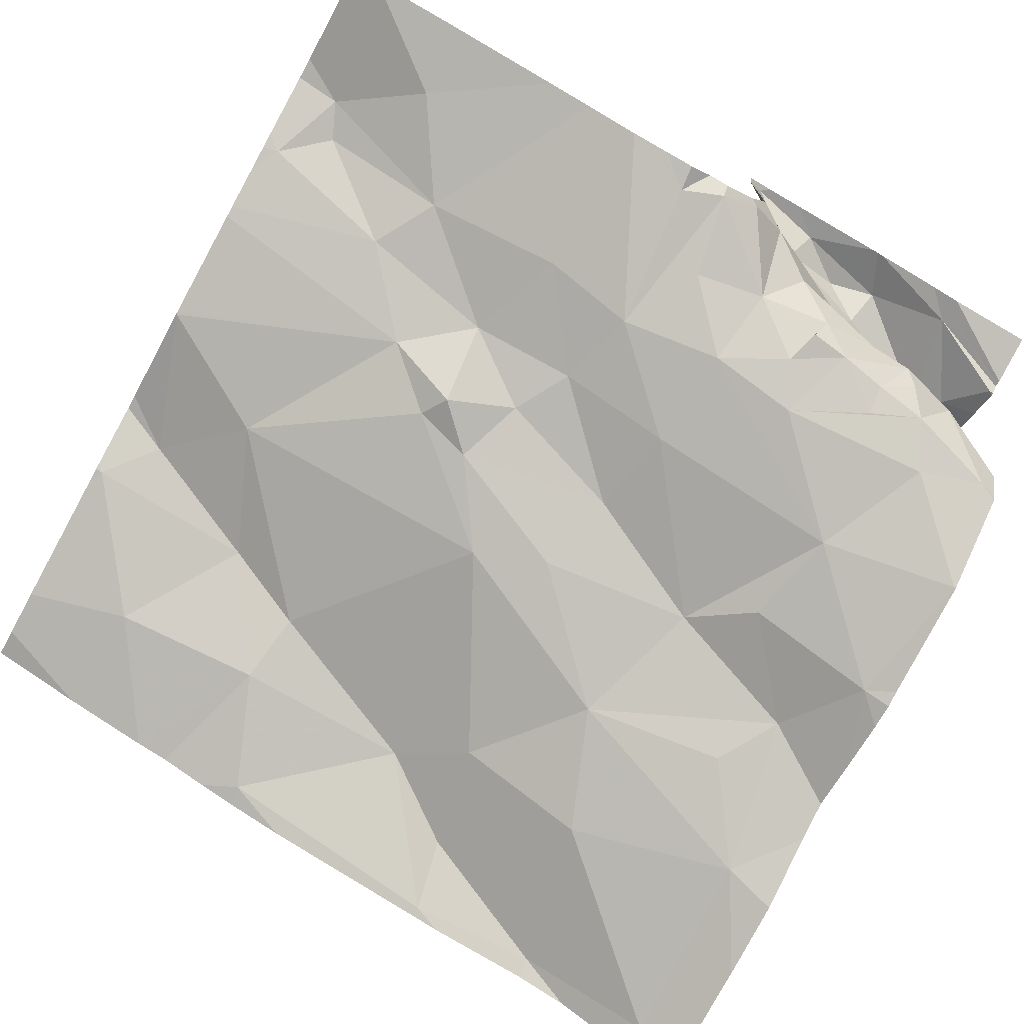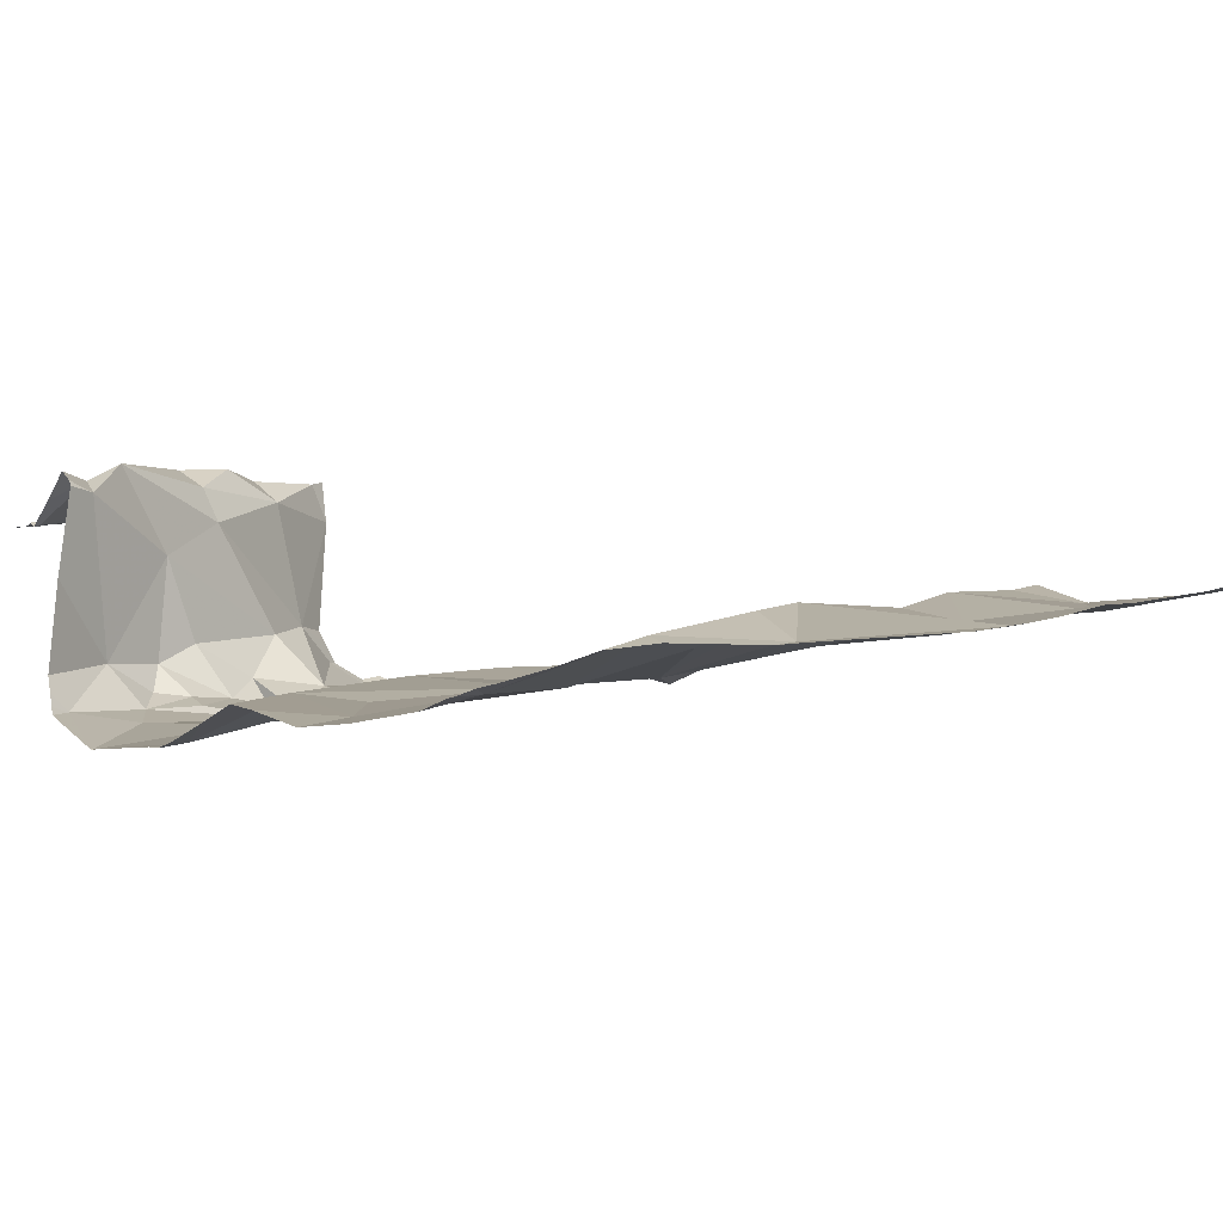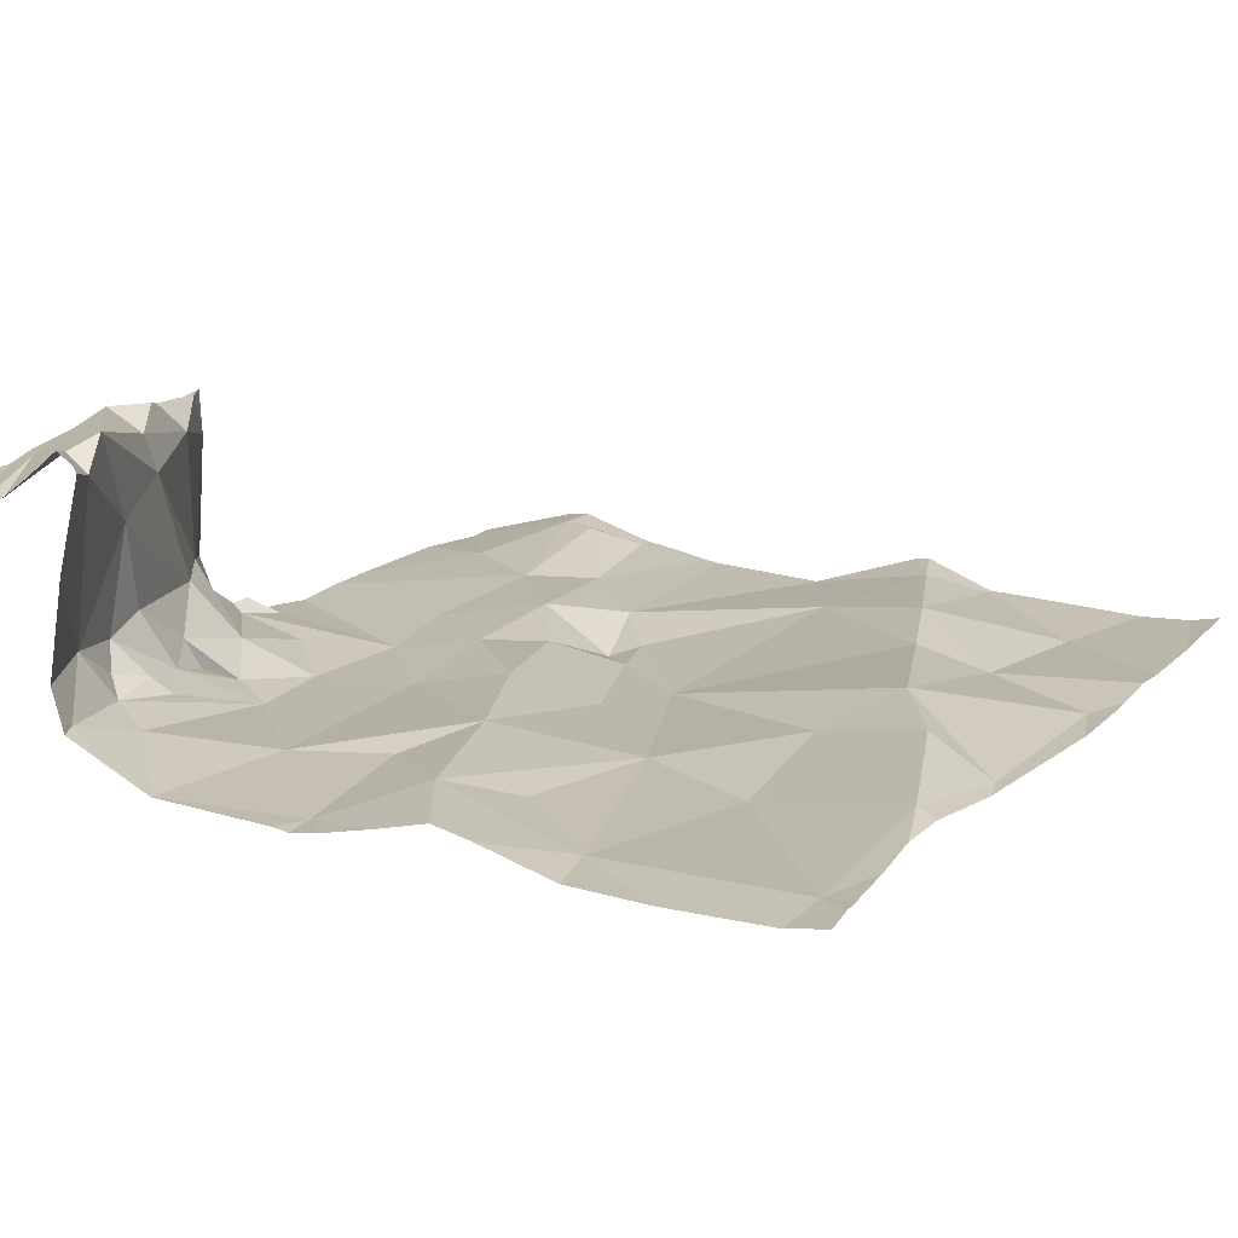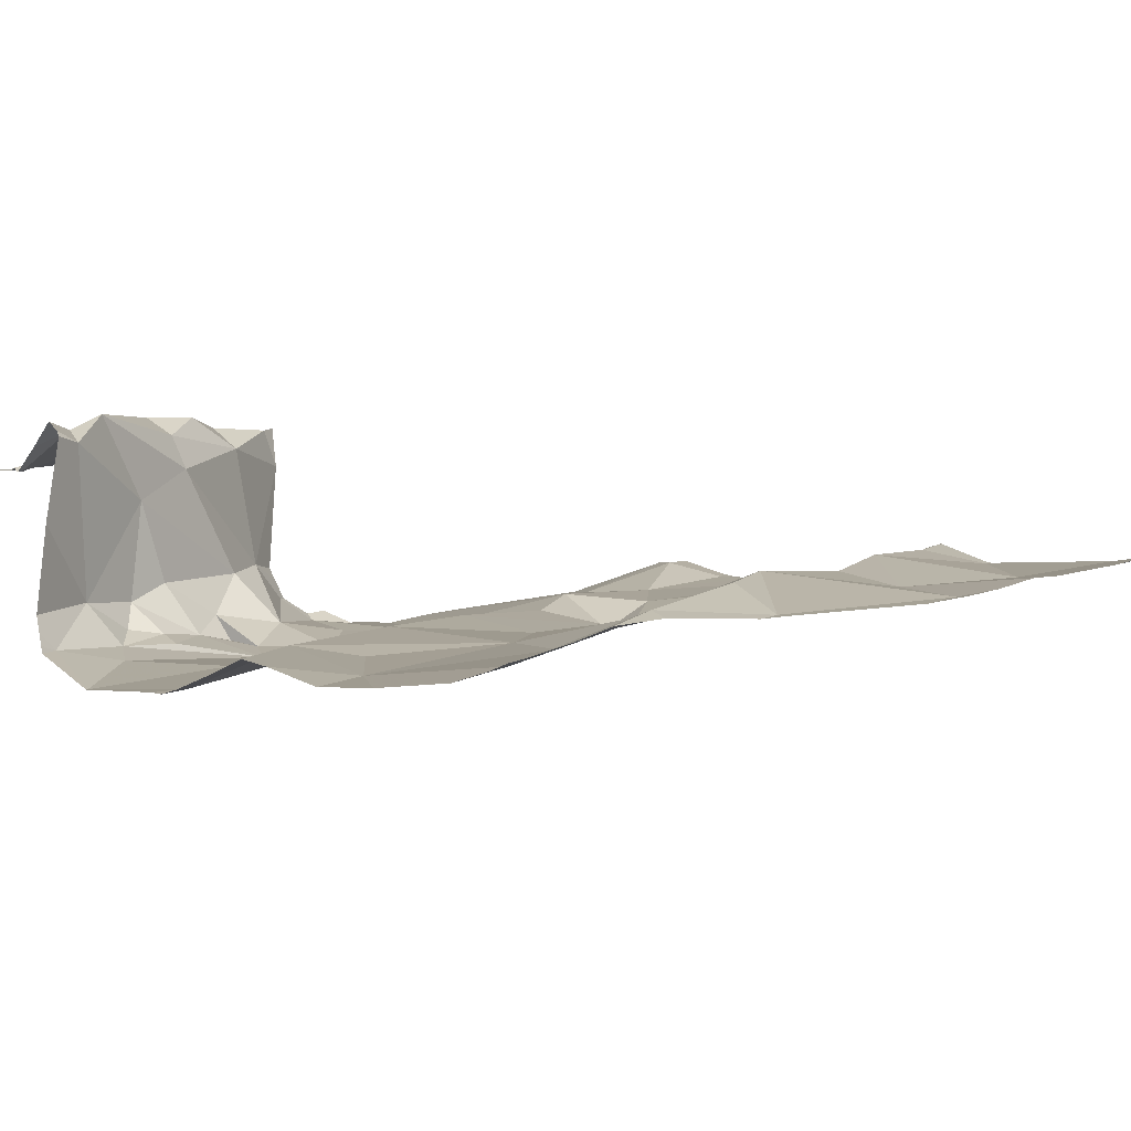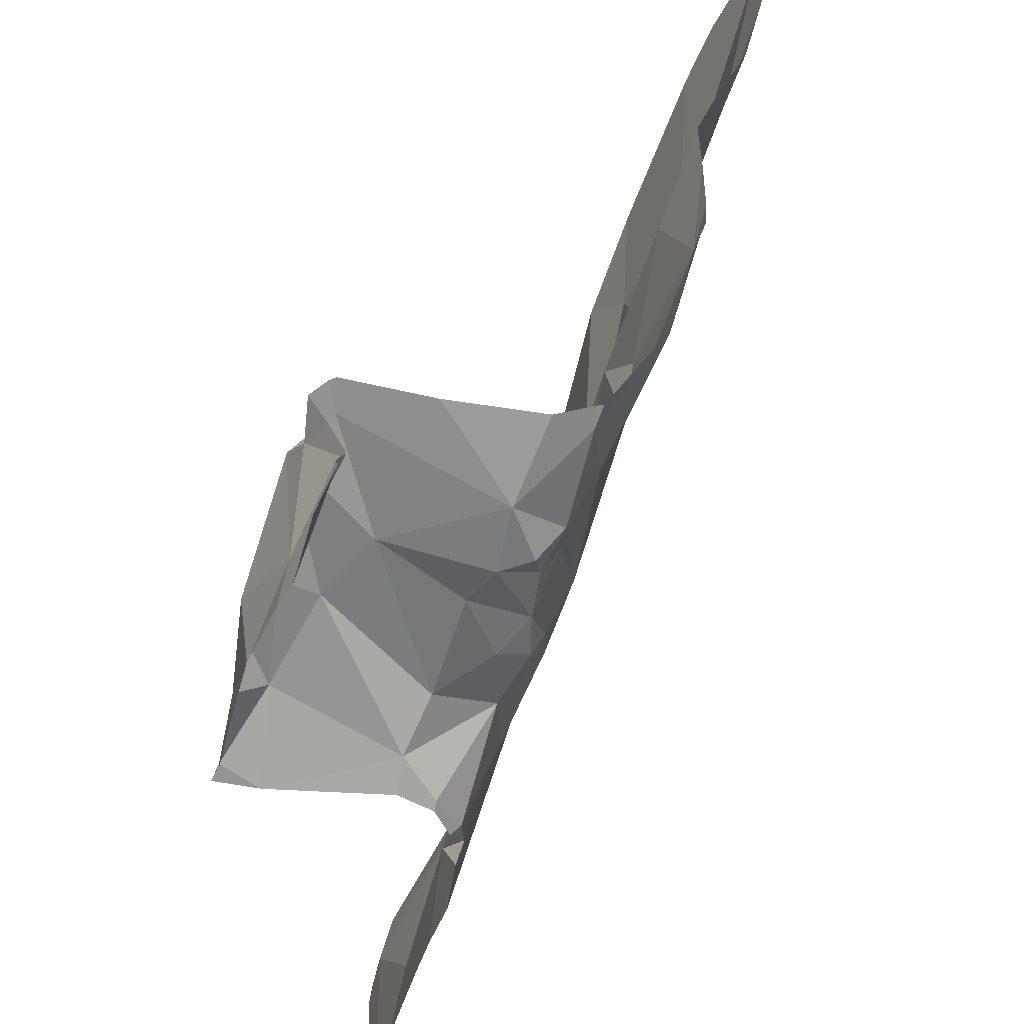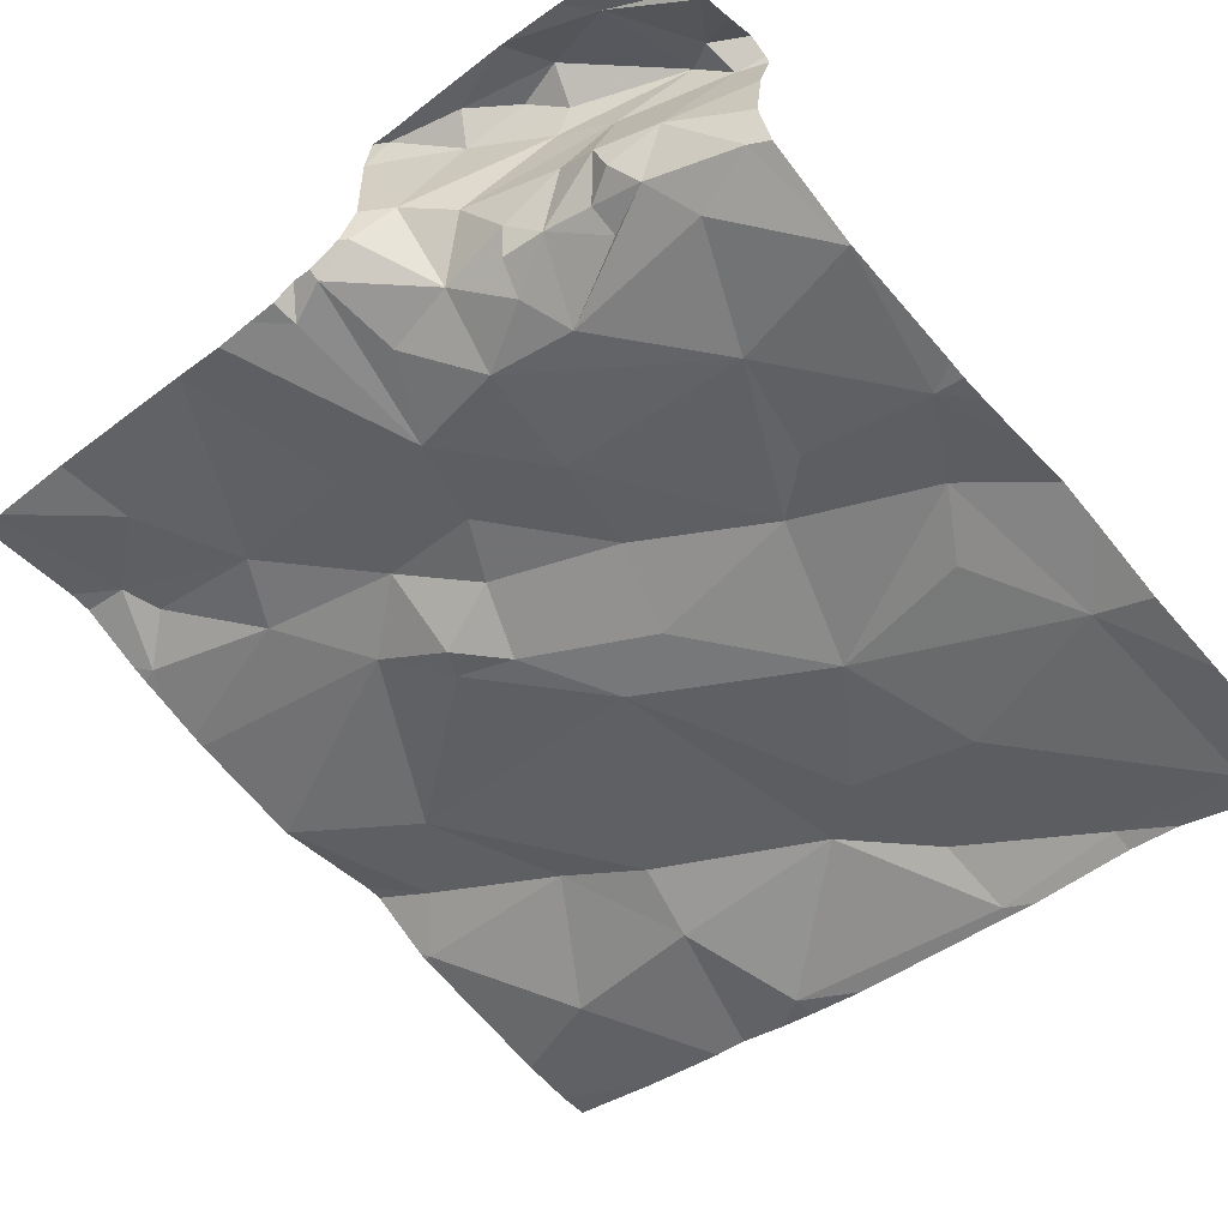
<metadata>
{"format":"obj","ext":"obj","renderer":"f3d","projection":"perspective","resolution":1024,"background":"white","views":[{"elev":-72.2,"azim":61.2,"up":"+Z"},{"elev":-15.2,"azim":-124.1,"up":"+Z"},{"elev":-0.6,"azim":-149.3,"up":"+Z"},{"elev":-13.2,"azim":-129.1,"up":"+Z"},{"elev":45.9,"azim":95.0,"up":"+Y"},{"elev":-59.6,"azim":131.9,"up":"+Z"}]}
</metadata>
<code>
v -80.62 242.7 496.6
v -79.7 242.6 497.1
v -79.7 242 497
v -79.7 242.2 496.9
v -80.53 242 496.8
v -80.61 242.8 496.6
v -79.7 242.2 496.9
v -80.64 242.6 496.7
v -80.65 242.4 496.7
v -79.7 242.1 496.9
v -79.7 241.9 497
v -79.7 242.2 496.9
v -80.58 242.4 496.8
v -79.7 241.9 497
v -80.63 242.2 496.8
v -80.51 242.1 496.8
v -79.7 241.9 497
v -79.83 242.8 497
v -79.78 242.8 497
v -79.74 242.7 497
v -79.97 242.8 496.7
v -79.97 242.8 496.7
v -80.17 241.8 496.9
v -80 242.4 496.8
v -79.99 242.3 496.8
v -80.1 242.4 496.8
v -80.19 242.4 496.8
v -80.13 242.2 496.8
v -79.97 242.8 496.7
v -80 242.6 496.7
v -80.12 242.8 496.7
v -79.79 242.5 496.8
v -79.81 242.6 496.8
v -79.79 242.6 496.9
v -79.85 242.7 497
v -80.39 242.7 496.7
v -80.46 242.6 496.7
v -79.89 242.5 496.8
v -79.88 242.4 496.8
v -79.8 242.4 496.8
v -79.81 242.4 496.8
v -80.32 242.5 496.7
v -80.22 242.7 496.7
v -79.86 242.8 497
v -80.4 242 496.9
v -79.93 241.8 497
v -80.12 242.8 496.7
v -79.86 241.9 497
v -80.41 241.8 496.9
v -79.78 242.8 497
v -79.9 241.9 497
v -79.9 242.1 496.9
v -80.11 242.8 496.7
v -80.06 242.1 496.9
v -80.28 242.8 496.7
v -80.39 241.9 496.9
v -79.77 242.8 497
v -79.85 242.8 497
v -79.94 241.9 497
v -80.34 241.9 496.9
v -79.97 242 496.9
v -80.25 242 496.9
v -80 242.2 496.9
v -79.79 242 497
v -79.97 241.8 497
v -79.95 241.8 497
v -80.08 242.2 496.8
v -80.12 242.2 496.8
v -79.76 242.6 497.1
v -79.82 242.7 496.8
v -79.81 242.7 496.8
v -79.8 242.7 496.8
v -79.79 242.6 496.8
v -79.87 242.7 496.8
v -79.85 242.8 496.8
v -80.11 242.6 496.7
v -80.17 242.6 496.8
v -79.8 242.6 497.1
v -79.8 242.6 497
v -80.29 242.7 496.7
v -80.51 242.3 496.8
v -80.45 242.4 496.8
v -80.23 242.3 496.8
v -80.43 242.1 496.8
v -79.89 242.2 496.9
v -79.9 242.3 496.8
v -79.72 242.4 496.9
v -79.73 242.3 496.9
v -79.76 242.5 496.9
v -79.73 242.4 496.9
v -79.8 242.5 496.8
v -79.84 242.5 496.8
v -80.06 242.3 496.8
v -79.81 242.7 497
v -79.85 242.6 496.8
v -79.82 242.6 496.8
v -79.71 242.4 496.9
v -79.77 242.6 497.1
v -79.76 242.5 497.1
v -79.73 242.5 497.1
v -80.17 241.8 496.9
v -79.71 242.4 497.1
v -79.83 241.8 497
v -80.02 241.8 496.9
v -80.62 241.8 496.9
v -80.57 241.8 496.9
v -80.17 241.8 496.9
v -80.17 241.8 496.9
v -80.17 241.8 496.9
v -80.04 241.8 496.9
v -80.66 242.8 496.6
v -80.66 241.9 496.8
v -80.66 242 496.8
v -79.82 242.8 497
v -80.66 242.6 496.7
v -80.66 242.5 496.7
v -80.66 242.8 496.6
v -80.66 242.4 496.7
v -80.66 242.2 496.8
v -80.66 242.1 496.8
v -80.66 242.1 496.8
v -80.66 242.7 496.7
v -80.66 242.7 496.6
v -80.66 242.7 496.7
v -80.66 242.2 496.8
v -79.7 242.6 497.1
v -79.7 242.3 496.9
v -79.7 242.4 496.9
v -79.7 242.4 497.1
v -79.7 242.4 496.9
v -79.7 242.4 496.9
v -80.22 242.8 496.7
v -79.7 242.7 497
v -79.7 242.6 497.1
v -79.7 242.4 497.1
v -79.7 242.5 497.1
v -79.7 242.3 496.9
v -79.7 242.4 497.1
v -79.7 242.4 497.1
v -79.7 242.7 497
v -79.7 242.4 497.1
v -79.7 242.3 496.9
v -79.7 242.4 496.9
v -80.3 241.8 496.9
v -79.85 241.8 497
v -80.31 241.8 496.9
v -80.38 241.8 496.9
v -80.39 241.8 496.9
v -80.66 241.8 496.9
v -79.71 241.8 497
v -79.7 241.8 497
v -79.88 242.8 497
v -79.87 242.8 497
v -79.78 242.8 497
v -79.96 242.8 496.7
v -79.86 242.8 496.8
v -79.85 242.8 496.8
v -79.86 242.8 496.8
v -80.41 242.8 496.6
v -80.32 242.8 496.7
v -80.15 242.8 496.7
v -80.5 242.8 496.6
v -79.84 242.8 496.8
v -79.86 242.8 496.9
v -79.76 242.8 497
v -80.65 242.8 496.6
v -80.66 242.8 496.6
v -79.77 242.8 497
v -79.7 242.8 497
f 112 5 113
f 150 17 103
f 9 8 115
f 156 75 157
f 9 13 8
f 15 9 118
f 120 15 121
f 127 88 4
f 8 1 122
f 155 29 75
f 126 69 2
f 2 100 136
f 148 56 49
f 19 18 20
f 25 24 26
f 26 27 28
f 30 29 31
f 33 32 34
f 20 18 35
f 36 1 37
f 38 30 39
f 40 39 41
f 37 42 36
f 55 31 132
f 44 35 18
f 16 5 45
f 17 48 103
f 19 20 57
f 51 48 52
f 54 23 109
f 154 19 50
f 153 44 58
f 56 5 106
f 56 60 45
f 65 61 104
f 101 60 144
f 60 62 45
f 63 54 61
f 48 64 52
f 52 63 61
f 152 44 153
f 48 51 59
f 147 56 148
f 64 48 11
f 48 59 46
f 61 59 51
f 52 64 10
f 62 23 54
f 61 54 110
f 52 61 51
f 23 62 60
f 68 67 28
f 54 68 62
f 113 16 120
f 146 56 147
f 58 18 114
f 69 20 35
f 71 70 72
f 73 71 72
f 29 74 75
f 114 19 154
f 44 18 58
f 24 39 30
f 8 37 1
f 77 76 43
f 155 75 158
f 31 29 21
f 6 36 162
f 74 29 30
f 79 78 35
f 70 74 38
f 77 30 76
f 42 80 36
f 36 80 43
f 31 43 76
f 77 24 30
f 13 9 81
f 42 77 43
f 43 80 42
f 42 82 83
f 27 26 77
f 37 8 82
f 84 45 62
f 62 68 83
f 8 13 82
f 84 83 81
f 45 84 16
f 63 67 54
f 67 68 54
f 85 63 52
f 86 85 7
f 87 86 88
f 90 89 40
f 91 32 33
f 33 92 91
f 41 86 87
f 93 25 26
f 40 41 87
f 39 92 38
f 35 44 94
f 38 33 95
f 33 96 95
f 73 96 33
f 40 89 32
f 157 71 163
f 75 74 70
f 71 44 152
f 95 96 70
f 95 70 38
f 72 96 73
f 72 70 96
f 92 40 32
f 38 92 33
f 39 40 92
f 39 86 41
f 91 92 32
f 25 86 24
f 86 39 24
f 77 26 24
f 81 16 84
f 30 38 74
f 30 31 76
f 42 37 82
f 27 83 28
f 81 83 82
f 9 15 81
f 15 16 81
f 83 84 62
f 93 28 67
f 63 93 67
f 87 97 40
f 25 93 63
f 63 85 25
f 85 86 25
f 89 34 32
f 99 98 78
f 69 78 98
f 94 79 35
f 73 34 94
f 34 73 33
f 78 79 99
f 99 79 90
f 78 69 35
f 90 79 89
f 98 100 69
f 100 98 99
f 69 100 2
f 83 27 42
f 114 18 19
f 93 26 28
f 5 56 45
f 71 94 44
f 36 43 55
f 42 27 77
f 13 81 82
f 85 52 12
f 88 86 4
f 71 75 70
f 28 83 68
f 79 94 89
f 94 34 89
f 71 73 94
f 99 102 100
f 130 97 131
f 146 60 56
f 145 48 46
f 100 102 135
f 97 90 40
f 20 69 126
f 50 19 57
f 102 99 138
f 57 133 168
f 144 60 146
f 57 20 133
f 104 61 110
f 131 87 143
f 99 90 129
f 65 59 61
f 132 31 161
f 87 88 142
f 111 1 6
f 4 86 7
f 7 85 12
f 5 112 105
f 66 59 65
f 113 5 16
f 12 52 10
f 115 8 124
f 116 9 115
f 55 43 31
f 117 1 111
f 14 64 11
f 3 64 14
f 118 9 116
f 119 15 118
f 46 59 66
f 120 16 15
f 10 64 3
f 121 15 125
f 122 1 123
f 49 56 106
f 11 48 17
f 123 1 117
f 124 8 122
f 47 31 53
f 125 15 119
f 101 23 60
f 128 90 130
f 129 90 128
f 53 31 21
f 130 90 97
f 110 54 109
f 131 97 87
f 109 23 107
f 133 20 134
f 22 29 155
f 103 48 145
f 134 20 126
f 135 102 141
f 136 100 135
f 137 88 127
f 107 23 108
f 108 23 101
f 138 99 129
f 139 102 138
f 21 29 22
f 133 140 165
f 6 1 36
f 106 5 105
f 141 102 139
f 142 88 137
f 105 112 149
f 143 87 142
f 151 17 150
f 157 75 71
f 158 75 156
f 159 36 160
f 160 36 55
f 161 31 47
f 162 36 159
f 163 71 164
f 164 71 152
f 165 140 169
f 166 111 6
f 167 111 166
f 168 133 165

</code>
